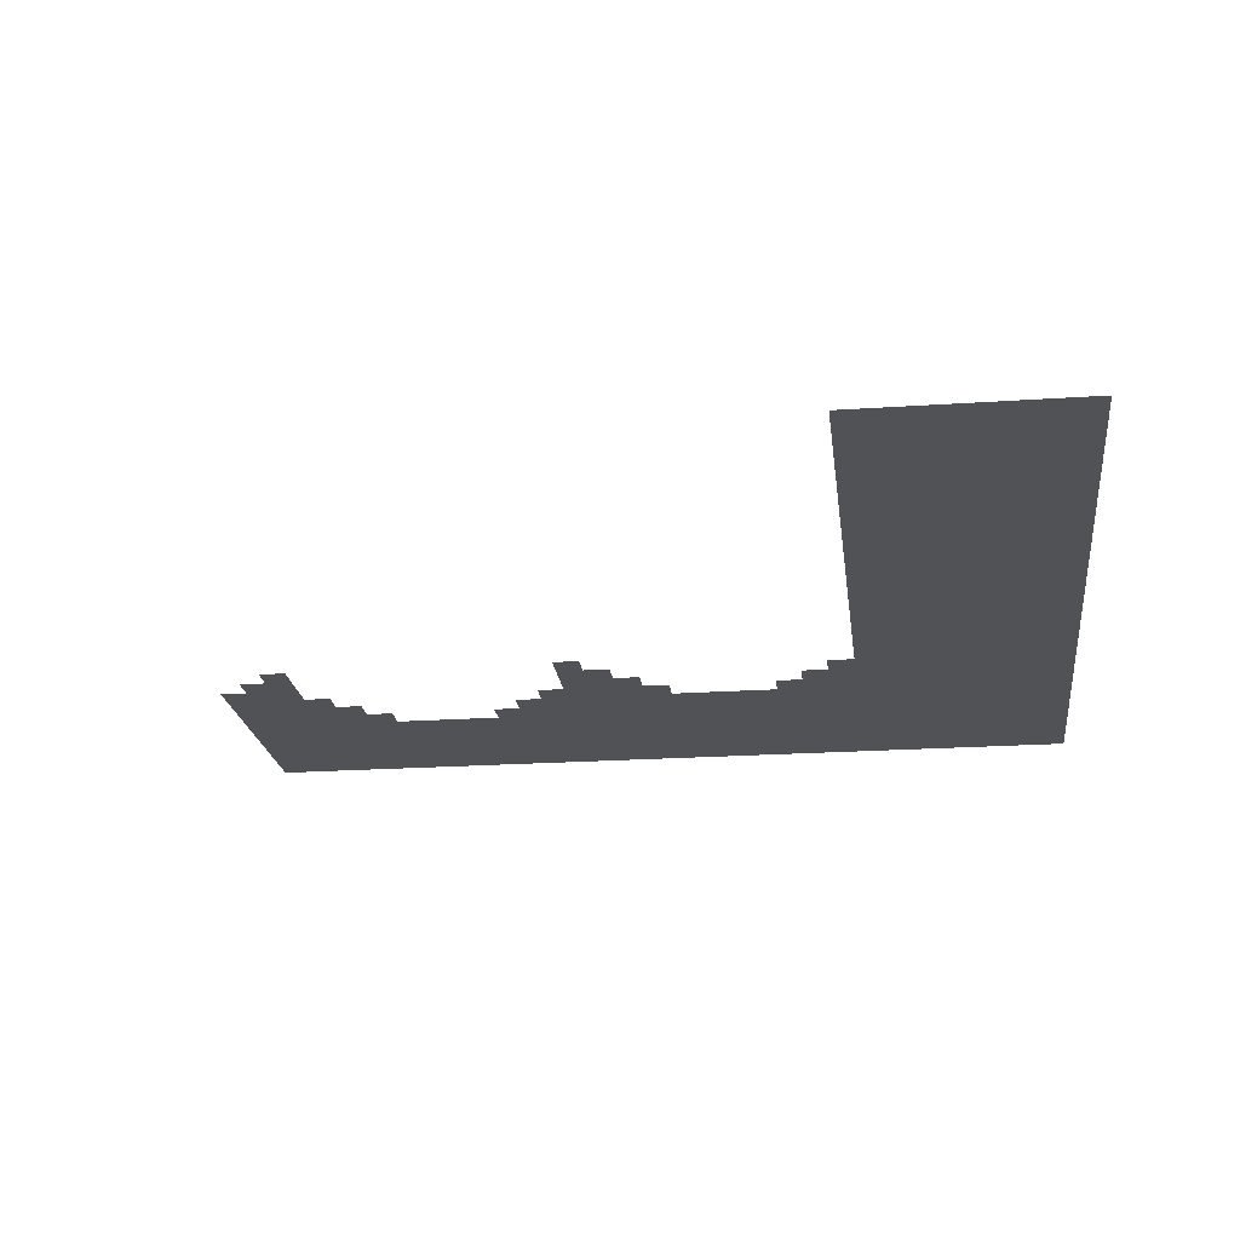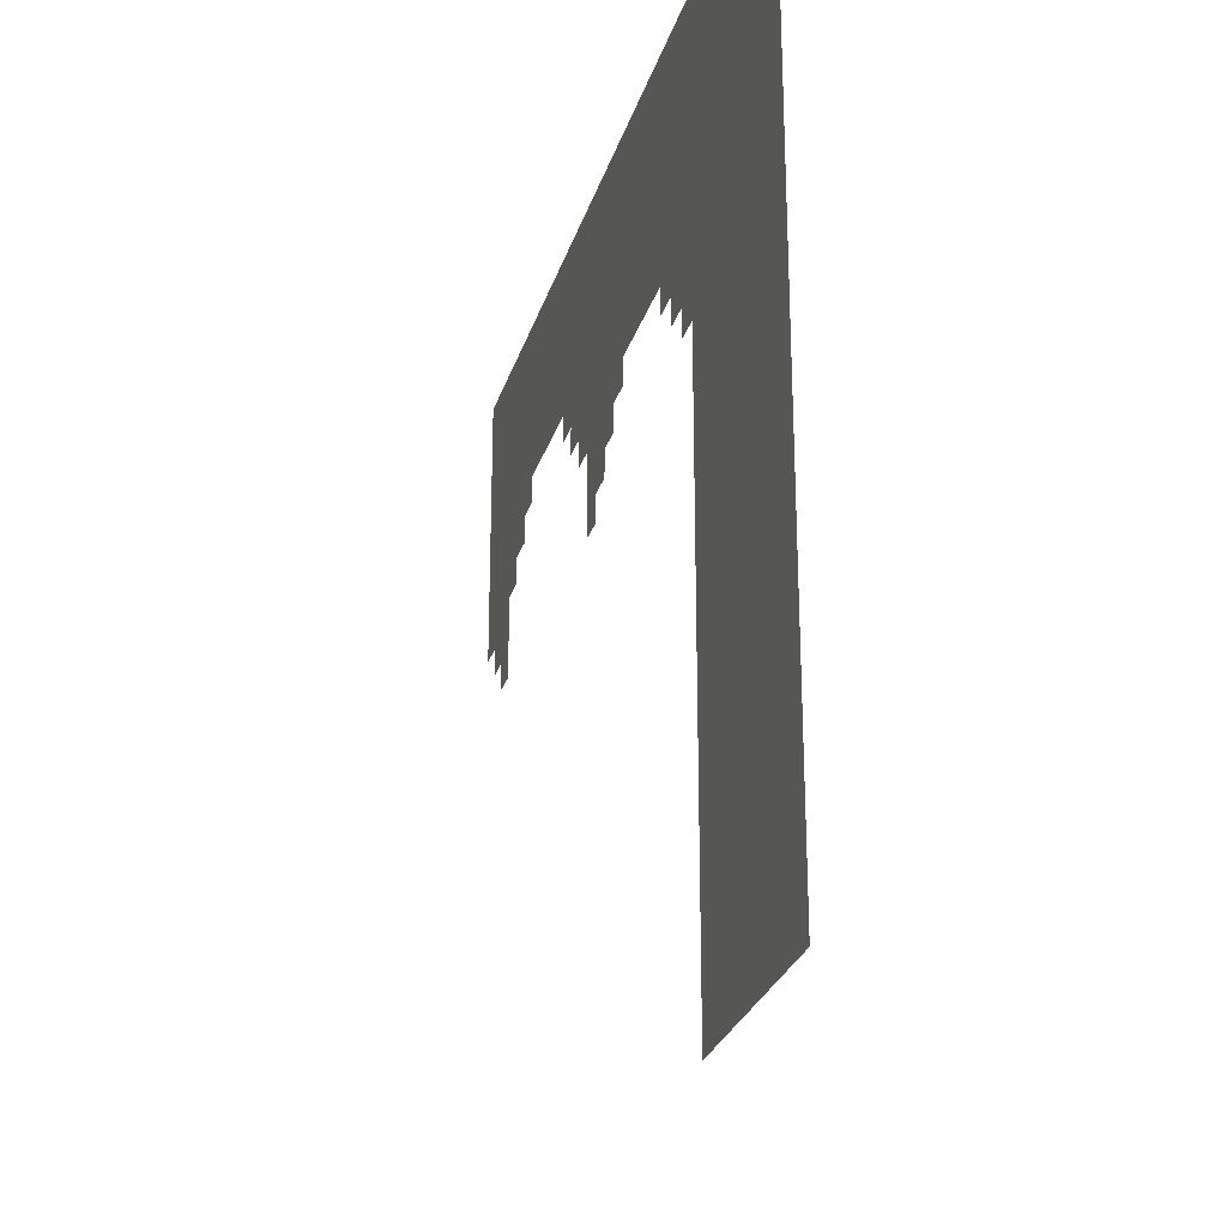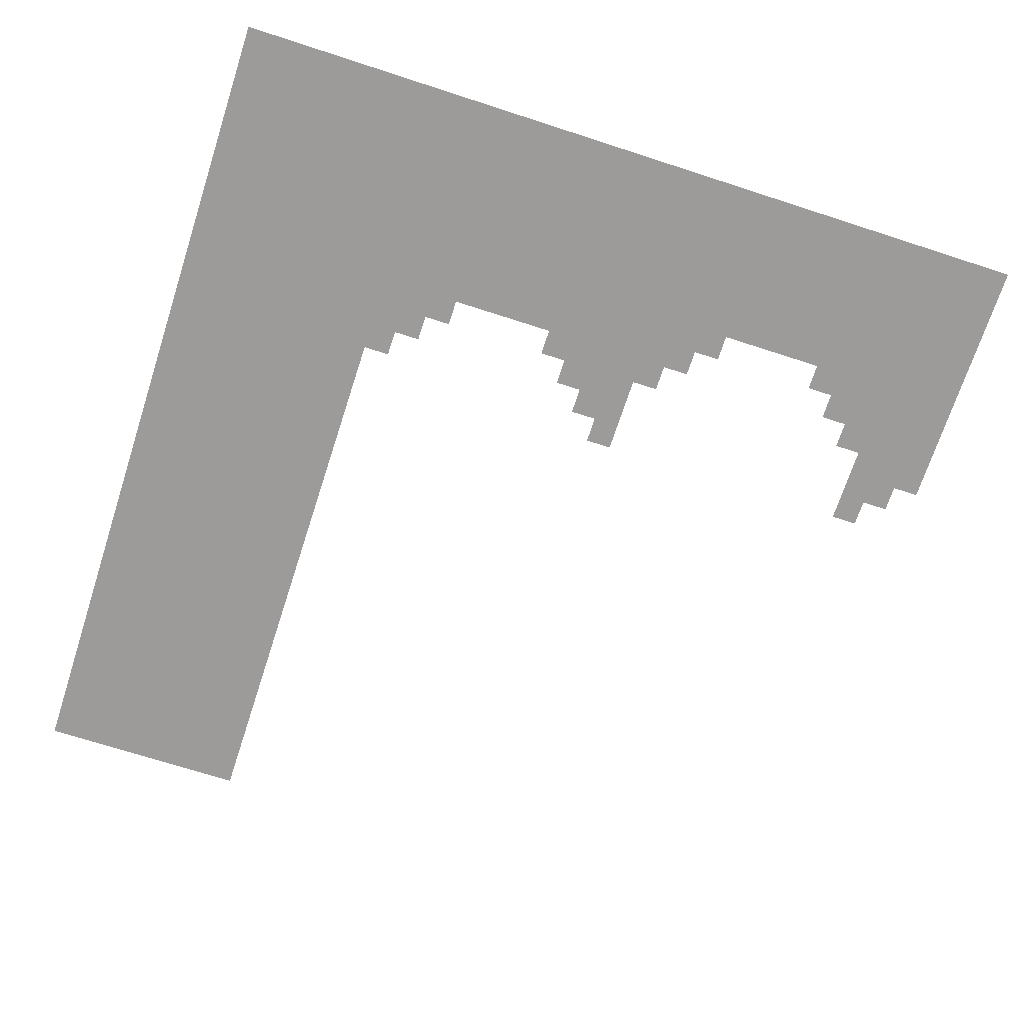
<metadata>
{"format":"obj","ext":"obj","renderer":"f3d","projection":"perspective","resolution":1024,"background":"white","views":[{"elev":-20.9,"azim":7.0,"up":"+Z"},{"elev":-27.0,"azim":74.5,"up":"+Y"},{"elev":-69.8,"azim":162.0,"up":"+Z"}]}
</metadata>
<code>
o 02_Chunk_1_0
v 0 0 -1e-06
v 0 32 -2e-06
v -32 32 1e-06
v 0 16 -1e-06
v -16 32 -1e-06
v 0 8 -1e-06
v -32 24 1e-06
v -8 32 -1e-06
v 0 24 -2e-06
v -8 0 0
v -24 32 0
v -16 24 -0
v -8 16 -1e-06
v -8 8 -0
v -8 24 -1e-06
v 0 4 -1e-06
v -32 28 1e-06
v -4 32 -2e-06
v 0 20 -2e-06
v -20 32 -0
v -16 28 -1e-06
v -4 16 -1e-06
v 0 12 -1e-06
v -12 32 -1e-06
v 0 28 -2e-06
v -4 0 -0
v -28 32 0
v -8 12 -1e-06
v -8 4 -0
v -4 8 -1e-06
v -8 28 -1e-06
v -8 20 -1e-06
v -4 24 -1e-06
v -12 24 -1e-06
v -24 28 0
v -20 24 0
v -28 24 1e-06
v -20 28 -0
v -4 20 -1e-06
v -4 28 -2e-06
v -4 4 -1e-06
v -4 12 -1e-06
v -12 28 -1e-06
v -28 28 1e-06
v 0 2 -1e-06
v -32 30 1e-06
v -2 32 -2e-06
v 0 18 -1e-06
v -18 32 -1e-06
v -16 30 -1e-06
v -2 16 -1e-06
v 0 10 -1e-06
v -32 22 1e-06
v -10 32 -1e-06
v 0 26 -2e-06
v -6 0 -0
v -26 32 0
v -16 22 -0
v -8 14 -1e-06
v -8 6 -0
v -2 8 -1e-06
v -8 30 -1e-06
v -8 22 -1e-06
v -2 24 -2e-06
v -10 24 -1e-06
v -24 30 0
v -18 24 -0
v 0 6 -1e-06
v -32 26 1e-06
v -6 32 -2e-06
v 0 22 -2e-06
v -22 32 -0
v -16 26 -0
v -6 16 -1e-06
v 0 14 -1e-06
v -14 32 -1e-06
v 0 30 -2e-06
v -2 0 -1e-06
v -30 32 1e-06
v -8 10 -0
v -8 2 -0
v -6 8 -1e-06
v -8 26 -1e-06
v -8 18 -1e-06
v -6 24 -1e-06
v -14 24 -1e-06
v -24 26 0
v -30 24 1e-06
v -30 20 1e-06
v -18 20 0
v -20 30 -0
v -20 26 -0
v -18 28 -0
v -22 28 0
v -4 22 -1e-06
v -4 18 -1e-06
v -2 20 -1e-06
v -6 20 -1e-06
v -4 30 -2e-06
v -4 26 -1e-06
v -2 28 -2e-06
v -6 28 -1e-06
v -4 6 -1e-06
v -4 2 -0
v -2 4 -1e-06
v -6 4 -0
v -4 14 -1e-06
v -4 10 -1e-06
v -2 12 -1e-06
v -6 12 -1e-06
v -12 30 -1e-06
v -12 26 -1e-06
v -10 28 -1e-06
v -14 28 -1e-06
v -28 30 0
v -28 26 1e-06
v -26 28 0
v -30 28 1e-06
v -30 26 1e-06
v -26 26 0
v -26 30 0
v -14 26 -1e-06
v -10 26 -1e-06
v -10 30 -1e-06
v -6 10 -1e-06
v -2 10 -1e-06
v -2 14 -1e-06
v -6 2 -0
v -2 2 -1e-06
v -2 6 -1e-06
v -6 26 -1e-06
v -2 26 -2e-06
v -2 30 -2e-06
v -6 18 -1e-06
v -2 18 -1e-06
v -2 22 -1e-06
v -10 22 -1e-06
v -22 26 0
v -18 26 -0
v -18 30 -0
v -18 22 -0
v -30 22 1e-06
v -22 30 -0
v -6 22 -1e-06
v -6 30 -1e-06
v -6 6 -0
v -6 14 -1e-06
v -14 30 -1e-06
v -30 30 1e-06
v 0 1 -1e-06
v -32 31 1e-06
v -1 32 -2e-06
v 0 17 -1e-06
v -17 32 -1e-06
v -16 31 -1e-06
v -1 16 -1e-06
v 0 9 -1e-06
v -32 23 1e-06
v -9 32 -1e-06
v 0 25 -2e-06
v -7 0 -0
v -25 32 0
v -16 23 -0
v -8 15 -1e-06
v -8 7 -0
v -1 8 -1e-06
v -8 31 -1e-06
v -8 23 -1e-06
v -1 24 -2e-06
v -9 24 -1e-06
v -24 31 0
v -17 24 -0
v 0 5 -1e-06
v -32 27 1e-06
v -5 32 -2e-06
v 0 21 -2e-06
v -21 32 -0
v -16 27 -0
v -5 16 -1e-06
v 0 13 -1e-06
v -13 32 -1e-06
v 0 29 -2e-06
v -3 0 -0
v -29 32 0
v -8 11 -0
v -8 3 -0
v -5 8 -1e-06
v -8 27 -1e-06
v -8 19 -1e-06
v -5 24 -1e-06
v -13 24 -1e-06
v -24 27 0
v -21 24 0
v -29 24 1e-06
v -28 23 1e-06
v -29 20 1e-06
v -20 23 0
v -20 31 -0
v -20 27 -0
v -17 28 -0
v -21 28 -0
v -4 23 -1e-06
v -4 19 -1e-06
v -1 20 -1e-06
v -5 20 -1e-06
v -4 31 -2e-06
v -4 27 -2e-06
v -1 28 -2e-06
v -5 28 -1e-06
v -4 7 -1e-06
v -4 3 -0
v -1 4 -1e-06
v -5 4 -0
v -4 15 -1e-06
v -4 11 -1e-06
v -1 12 -1e-06
v -5 12 -1e-06
v -12 31 -1e-06
v -12 27 -1e-06
v -9 28 -1e-06
v -13 28 -1e-06
v -28 31 0
v -28 27 1e-06
v -25 28 0
v -29 28 1e-06
v 0 3 -1e-06
v -32 29 1e-06
v -3 32 -2e-06
v 0 19 -2e-06
v -19 32 -0
v -16 29 -1e-06
v -3 16 -1e-06
v 0 11 -1e-06
v -11 32 -1e-06
v 0 27 -2e-06
v -5 0 -0
v -27 32 0
v -8 13 -1e-06
v -8 5 -0
v -3 8 -1e-06
v -8 29 -1e-06
v -8 21 -1e-06
v -3 24 -1e-06
v -11 24 -1e-06
v -24 29 0
v -19 24 -0
v -27 24 1e-06
v 0 7 -1e-06
v -32 25 1e-06
v -7 32 -1e-06
v 0 23 -2e-06
v -23 32 -0
v -16 25 -0
v -7 16 -1e-06
v 0 15 -1e-06
v -15 32 -1e-06
v 0 31 -2e-06
v -1 0 -1e-06
v -31 32 1e-06
v -8 9 -0
v -8 1 -0
v -7 8 -0
v -8 25 -1e-06
v -8 17 -1e-06
v -7 24 -1e-06
v -15 24 -0
v -31 24 1e-06
v -19 20 0
v -20 29 -0
v -20 25 -0
v -19 28 -0
v -23 28 0
v -4 21 -1e-06
v -4 17 -1e-06
v -3 20 -1e-06
v -7 20 -1e-06
v -4 29 -2e-06
v -4 25 -1e-06
v -3 28 -2e-06
v -7 28 -1e-06
v -4 5 -1e-06
v -4 1 -0
v -3 4 -1e-06
v -7 4 -0
v -4 13 -1e-06
v -4 9 -1e-06
v -3 12 -1e-06
v -7 12 -1e-06
v -12 29 -1e-06
v -12 25 -1e-06
v -11 28 -1e-06
v -15 28 -1e-06
v -28 29 0
v -28 25 1e-06
v -27 28 0
v -31 28 1e-06
v -30 27 1e-06
v -30 25 1e-06
v -29 26 1e-06
v -31 26 1e-06
v -26 27 0
v -26 25 0
v -25 26 0
v -27 26 1e-06
v -26 31 0
v -26 29 0
v -25 30 0
v -27 30 0
v -14 27 -1e-06
v -14 25 -1e-06
v -13 26 -1e-06
v -15 26 -1e-06
v -10 27 -1e-06
v -10 25 -1e-06
v -9 26 -1e-06
v -11 26 -1e-06
v -10 31 -1e-06
v -10 29 -1e-06
v -9 30 -1e-06
v -11 30 -1e-06
v -6 11 -1e-06
v -6 9 -1e-06
v -5 10 -1e-06
v -7 10 -1e-06
v -2 11 -1e-06
v -2 9 -1e-06
v -1 10 -1e-06
v -3 10 -1e-06
v -2 15 -1e-06
v -2 13 -1e-06
v -1 14 -1e-06
v -3 14 -1e-06
v -6 3 -0
v -6 1 -0
v -5 2 -0
v -7 2 -0
v -2 3 -1e-06
v -2 1 -1e-06
v -1 2 -1e-06
v -3 2 -1e-06
v -2 7 -1e-06
v -2 5 -1e-06
v -1 6 -1e-06
v -3 6 -1e-06
v -6 27 -1e-06
v -6 25 -1e-06
v -5 26 -1e-06
v -7 26 -1e-06
v -2 27 -2e-06
v -2 25 -2e-06
v -1 26 -2e-06
v -3 26 -2e-06
v -2 31 -2e-06
v -2 29 -2e-06
v -1 30 -2e-06
v -3 30 -2e-06
v -6 19 -1e-06
v -6 17 -1e-06
v -5 18 -1e-06
v -7 18 -1e-06
v -2 19 -1e-06
v -2 17 -1e-06
v -1 18 -1e-06
v -3 18 -1e-06
v -2 23 -2e-06
v -2 21 -1e-06
v -1 22 -2e-06
v -3 22 -1e-06
v -10 23 -1e-06
v -9 22 -1e-06
v -22 27 0
v -22 25 0
v -21 26 0
v -23 26 0
v -18 27 -0
v -18 25 -0
v -17 26 -0
v -19 26 -0
v -18 31 -0
v -18 29 -0
v -17 30 -1e-06
v -19 30 -0
v -18 23 -0
v -18 21 -0
v -17 22 -0
v -19 22 0
v -30 23 1e-06
v -30 21 1e-06
v -29 22 1e-06
v -31 22 1e-06
v -22 31 -0
v -22 29 -0
v -21 30 -0
v -23 30 0
v -6 23 -1e-06
v -6 21 -1e-06
v -5 22 -1e-06
v -7 22 -1e-06
v -6 31 -2e-06
v -6 29 -1e-06
v -5 30 -2e-06
v -7 30 -1e-06
v -6 7 -0
v -6 5 -0
v -5 6 -1e-06
v -7 6 -0
v -6 15 -1e-06
v -6 13 -1e-06
v -5 14 -1e-06
v -7 14 -1e-06
v -14 31 -1e-06
v -14 29 -1e-06
v -13 30 -1e-06
v -15 30 -1e-06
v -30 31 1e-06
v -30 29 1e-06
v -29 30 1e-06
v -31 30 1e-06
v -31 29 1e-06
v -29 29 1e-06
v -29 31 0
v -15 29 -1e-06
v -13 29 -1e-06
v -13 31 -1e-06
v -7 13 -1e-06
v -5 13 -1e-06
v -5 15 -1e-06
v -7 5 -0
v -5 5 -0
v -5 7 -1e-06
v -7 29 -1e-06
v -5 29 -2e-06
v -5 31 -2e-06
v -7 21 -1e-06
v -5 21 -1e-06
v -5 23 -1e-06
v -23 29 0
v -21 29 -0
v -21 31 -0
v -31 21 1e-06
v -29 21 1e-06
v -29 23 1e-06
v -19 21 0
v -17 21 -0
v -17 23 -0
v -19 29 -0
v -17 29 -0
v -17 31 -1e-06
v -19 25 -0
v -17 25 -0
v -17 27 -0
v -21 25 0
v -21 27 -0
v -9 21 -1e-06
v -9 23 -1e-06
v -3 21 -1e-06
v -1 21 -2e-06
v -1 23 -2e-06
v -3 17 -1e-06
v -1 17 -1e-06
v -1 19 -1e-06
v -7 17 -1e-06
v -5 17 -1e-06
v -5 19 -1e-06
v -3 29 -2e-06
v -1 29 -2e-06
v -1 31 -2e-06
v -3 25 -2e-06
v -1 25 -2e-06
v -1 27 -2e-06
v -7 25 -1e-06
v -5 25 -1e-06
v -5 27 -1e-06
v -3 5 -1e-06
v -1 5 -1e-06
v -1 7 -1e-06
v -3 1 -0
v -1 1 -1e-06
v -1 3 -1e-06
v -7 1 -0
v -5 1 -0
v -5 3 -0
v -3 13 -1e-06
v -1 13 -1e-06
v -1 15 -1e-06
v -3 9 -1e-06
v -1 9 -1e-06
v -1 11 -1e-06
v -7 9 -0
v -5 9 -1e-06
v -5 11 -1e-06
v -11 29 -1e-06
v -9 29 -1e-06
v -9 31 -1e-06
v -11 25 -1e-06
v -9 25 -1e-06
v -9 27 -1e-06
v -15 25 -0
v -13 25 -1e-06
v -13 27 -1e-06
v -27 29 0
v -25 29 0
v -25 31 0
v -27 25 1e-06
v -25 27 0
v -31 25 1e-06
v -29 25 1e-06
v -29 27 1e-06
v -31 27 1e-06
v -27 27 0
v -27 31 0
v -15 27 -1e-06
v -11 27 -1e-06
v -11 31 -1e-06
v -7 11 -1e-06
v -3 11 -1e-06
v -3 15 -1e-06
v -7 3 -0
v -3 3 -1e-06
v -3 7 -1e-06
v -7 27 -1e-06
v -3 27 -2e-06
v -3 31 -2e-06
v -7 19 -1e-06
v -3 19 -1e-06
v -3 23 -1e-06
v -11 23 -1e-06
v -23 27 0
v -19 27 -0
v -19 31 -0
v -19 23 -0
v -31 23 1e-06
v -23 31 -0
v -15 23 -0
v -7 23 -1e-06
v -7 31 -1e-06
v -7 7 -0
v -7 15 -1e-06
v -15 31 -1e-06
v -31 31 1e-06
f 540 151 3 259
f 539 155 5 256
f 538 164 13 254
f 537 165 14 262
f 536 167 8 250
f 535 168 15 265
f 534 163 12 266
f 533 171 11 252
f 532 158 7 267
f 531 197 36 246
f 530 198 20 230
f 529 199 38 271
f 528 192 35 272
f 526 202 33 243
f 525 203 39 275
f 524 189 32 276
f 523 206 18 228
f 522 207 40 279
f 521 188 31 280
f 520 210 30 240
f 519 211 41 283
f 518 186 29 284
f 517 214 22 232
f 516 215 42 287
f 515 185 28 288
f 514 218 24 234
f 513 219 43 291
f 512 178 21 292
f 511 222 27 237
f 510 223 44 295
f 509 174 17 296
f 508 297 118 225
f 507 298 119 299
f 506 249 69 300
f 505 301 117 224
f 504 294 116 304
f 503 305 57 162
f 502 306 121 307
f 501 293 115 308
f 500 309 114 221
f 499 310 122 311
f 498 253 73 312
f 497 313 113 220
f 496 314 123 315
f 495 290 112 316
f 494 317 54 159
f 493 318 124 319
f 492 289 111 320
f 491 321 110 217
f 490 322 125 323
f 489 260 80 324
f 488 325 109 216
f 487 326 126 327
f 486 286 108 328
f 485 329 51 156
f 484 330 127 331
f 483 285 107 332
f 482 333 106 213
f 481 334 128 335
f 480 261 81 336
f 479 337 105 212
f 478 338 129 339
f 477 282 104 340
f 476 341 61 166
f 475 342 130 343
f 474 281 103 344
f 473 345 102 209
f 472 346 131 347
f 471 263 83 348
f 470 349 101 208
f 469 350 132 351
f 468 278 100 352
f 467 353 47 152
f 466 354 133 355
f 465 277 99 356
f 464 357 98 205
f 463 358 134 359
f 462 264 84 360
f 461 361 97 204
f 460 362 135 363
f 459 274 96 364
f 458 365 64 169
f 457 366 136 367
f 456 273 95 368
f 455 369 65 170
f 453 371 94 201
f 452 372 138 373
f 451 375 93 200
f 450 376 139 377
f 449 270 92 378
f 448 379 49 154
f 447 380 140 381
f 446 269 91 382
f 445 383 67 172
f 444 384 141 385
f 442 387 88 194
f 441 388 142 389
f 439 391 72 177
f 438 392 143 393
f 437 245 66 394
f 436 395 85 190
f 435 396 144 397
f 434 242 63 398
f 433 399 70 175
f 432 400 145 401
f 431 241 62 402
f 430 403 82 187
f 429 404 146 405
f 428 239 60 406
f 427 407 74 179
f 426 408 147 409
f 425 238 59 410
f 424 411 76 181
f 423 412 148 413
f 422 231 50 414
f 421 415 79 184
f 420 416 149 417
f 419 227 46 418
f 416 419 418 149
f 118 296 419 416
f 296 17 227 419
f 293 420 417 115
f 44 225 420 293
f 225 118 416 420
f 222 421 184 27
f 115 417 421 222
f 417 149 415 421
f 412 422 414 148
f 114 292 422 412
f 292 21 231 422
f 289 423 413 111
f 43 221 423 289
f 221 114 412 423
f 218 424 181 24
f 111 413 424 218
f 413 148 411 424
f 408 425 410 147
f 110 288 425 408
f 288 28 238 425
f 285 426 409 107
f 42 217 426 285
f 217 110 408 426
f 214 427 179 22
f 107 409 427 214
f 409 147 407 427
f 404 428 406 146
f 106 284 428 404
f 284 29 239 428
f 281 429 405 103
f 41 213 429 281
f 213 106 404 429
f 210 430 187 30
f 103 405 430 210
f 405 146 403 430
f 400 431 402 145
f 102 280 431 400
f 280 31 241 431
f 277 432 401 99
f 40 209 432 277
f 209 102 400 432
f 206 433 175 18
f 99 401 433 206
f 401 145 399 433
f 396 434 398 144
f 98 276 434 396
f 276 32 242 434
f 273 435 397 95
f 39 205 435 273
f 205 98 396 435
f 202 436 190 33
f 95 397 436 202
f 397 144 395 436
f 392 437 394 143
f 94 272 437 392
f 272 35 245 437
f 269 438 393 91
f 38 201 438 269
f 201 94 392 438
f 198 439 177 20
f 91 393 439 198
f 393 143 391 439
f 388 440 390 142
f 196 89 388 441
f 195 442 194 37
f 389 142 387 442
f 384 443 386 141
f 90 268 443 384
f 163 445 172 12
f 58 385 445 163
f 385 141 383 445
f 380 446 382 140
f 93 271 446 380
f 271 38 269 446
f 231 447 381 50
f 21 200 447 231
f 200 93 380 447
f 155 448 154 5
f 50 381 448 155
f 381 140 379 448
f 376 449 378 139
f 67 246 449 376
f 246 36 270 449
f 253 450 377 73
f 12 172 450 253
f 172 67 376 450
f 178 451 200 21
f 73 377 451 178
f 377 139 375 451
f 270 452 373 92
f 36 193 452 270
f 199 453 201 38
f 92 373 453 199
f 373 138 371 453
f 242 454 370 63
f 168 455 170 15
f 63 370 455 168
f 370 137 369 455
f 366 456 368 136
f 97 275 456 366
f 275 39 273 456
f 176 457 367 71
f 19 204 457 176
f 204 97 366 457
f 251 458 169 9
f 71 367 458 251
f 367 136 365 458
f 362 459 364 135
f 51 232 459 362
f 232 22 274 459
f 153 460 363 48
f 4 156 460 153
f 156 51 362 460
f 229 461 204 19
f 48 363 461 229
f 363 135 361 461
f 358 462 360 134
f 74 254 462 358
f 254 13 264 462
f 274 463 359 96
f 22 179 463 274
f 179 74 358 463
f 203 464 205 39
f 96 359 464 203
f 359 134 357 464
f 354 465 356 133
f 101 279 465 354
f 279 40 277 465
f 182 466 355 77
f 25 208 466 182
f 208 101 354 466
f 257 467 152 2
f 77 355 467 257
f 355 133 353 467
f 350 468 352 132
f 64 243 468 350
f 243 33 278 468
f 160 469 351 55
f 9 169 469 160
f 169 64 350 469
f 235 470 208 25
f 55 351 470 235
f 351 132 349 470
f 346 471 348 131
f 85 265 471 346
f 265 15 263 471
f 278 472 347 100
f 33 190 472 278
f 190 85 346 472
f 207 473 209 40
f 100 347 473 207
f 347 131 345 473
f 342 474 344 130
f 105 283 474 342
f 283 41 281 474
f 173 475 343 68
f 16 212 475 173
f 212 105 342 475
f 248 476 166 6
f 68 343 476 248
f 343 130 341 476
f 338 477 340 129
f 78 183 477 338
f 183 26 282 477
f 150 478 339 45
f 1 258 478 150
f 258 78 338 478
f 226 479 212 16
f 45 339 479 226
f 339 129 337 479
f 334 480 336 128
f 56 161 480 334
f 161 10 261 480
f 282 481 335 104
f 26 236 481 282
f 236 56 334 481
f 211 482 213 41
f 104 335 482 211
f 335 128 333 482
f 330 483 332 127
f 109 287 483 330
f 287 42 285 483
f 180 484 331 75
f 23 216 484 180
f 216 109 330 484
f 255 485 156 4
f 75 331 485 255
f 331 127 329 485
f 326 486 328 126
f 61 240 486 326
f 240 30 286 486
f 157 487 327 52
f 6 166 487 157
f 166 61 326 487
f 233 488 216 23
f 52 327 488 233
f 327 126 325 488
f 322 489 324 125
f 82 262 489 322
f 262 14 260 489
f 286 490 323 108
f 30 187 490 286
f 187 82 322 490
f 215 491 217 42
f 108 323 491 215
f 323 125 321 491
f 318 492 320 124
f 113 291 492 318
f 291 43 289 492
f 241 493 319 62
f 31 220 493 241
f 220 113 318 493
f 167 494 159 8
f 62 319 494 167
f 319 124 317 494
f 314 495 316 123
f 65 244 495 314
f 244 34 290 495
f 263 496 315 83
f 15 170 496 263
f 170 65 314 496
f 188 497 220 31
f 83 315 497 188
f 315 123 313 497
f 310 498 312 122
f 86 266 498 310
f 266 12 253 498
f 290 499 311 112
f 34 191 499 290
f 191 86 310 499
f 219 500 221 43
f 112 311 500 219
f 311 122 309 500
f 306 501 308 121
f 117 295 501 306
f 295 44 293 501
f 245 502 307 66
f 35 224 502 245
f 224 117 306 502
f 171 503 162 11
f 66 307 503 171
f 307 121 305 503
f 302 504 304 120
f 247 37 294 504
f 192 505 224 35
f 87 303 505 192
f 303 120 301 505
f 298 506 300 119
f 88 267 506 298
f 267 7 249 506
f 294 507 299 116
f 37 194 507 294
f 194 88 298 507
f 223 508 225 44
f 116 299 508 223
f 299 119 297 508
f 297 509 296 118
f 119 300 509 297
f 300 69 174 509
f 301 510 295 117
f 120 304 510 301
f 304 116 223 510
f 305 511 237 57
f 121 308 511 305
f 308 115 222 511
f 309 512 292 114
f 122 312 512 309
f 312 73 178 512
f 313 513 291 113
f 123 316 513 313
f 316 112 219 513
f 317 514 234 54
f 124 320 514 317
f 320 111 218 514
f 321 515 288 110
f 125 324 515 321
f 324 80 185 515
f 325 516 287 109
f 126 328 516 325
f 328 108 215 516
f 329 517 232 51
f 127 332 517 329
f 332 107 214 517
f 333 518 284 106
f 128 336 518 333
f 336 81 186 518
f 337 519 283 105
f 129 340 519 337
f 340 104 211 519
f 341 520 240 61
f 130 344 520 341
f 344 103 210 520
f 345 521 280 102
f 131 348 521 345
f 348 83 188 521
f 349 522 279 101
f 132 352 522 349
f 352 100 207 522
f 353 523 228 47
f 133 356 523 353
f 356 99 206 523
f 357 524 276 98
f 134 360 524 357
f 360 84 189 524
f 361 525 275 97
f 135 364 525 361
f 364 96 203 525
f 365 526 243 64
f 136 368 526 365
f 368 95 202 526
f 369 527 244 65
f 371 528 272 94
f 138 374 528 371
f 374 87 192 528
f 375 529 271 93
f 139 378 529 375
f 378 92 199 529
f 379 530 230 49
f 140 382 530 379
f 382 91 198 530
f 383 531 246 67
f 141 386 531 383
f 387 532 267 88
f 142 390 532 387
f 390 53 158 532
f 391 533 252 72
f 143 394 533 391
f 394 66 171 533
f 395 535 265 85
f 144 398 535 395
f 398 63 168 535
f 399 536 250 70
f 145 402 536 399
f 402 62 167 536
f 403 537 262 82
f 146 406 537 403
f 406 60 165 537
f 407 538 254 74
f 147 410 538 407
f 410 59 164 538
f 411 539 256 76
f 148 414 539 411
f 414 50 155 539
f 415 540 259 79
f 149 418 540 415
f 418 46 151 540

</code>
